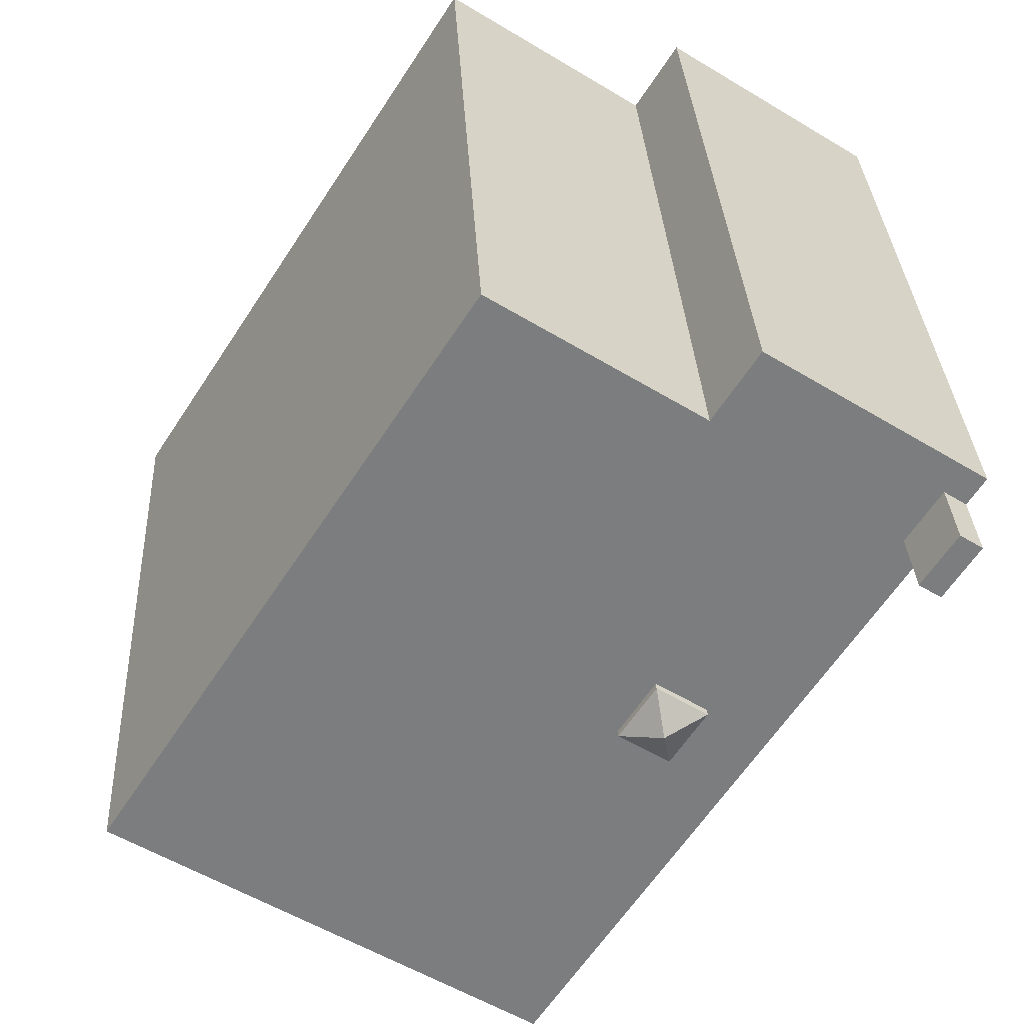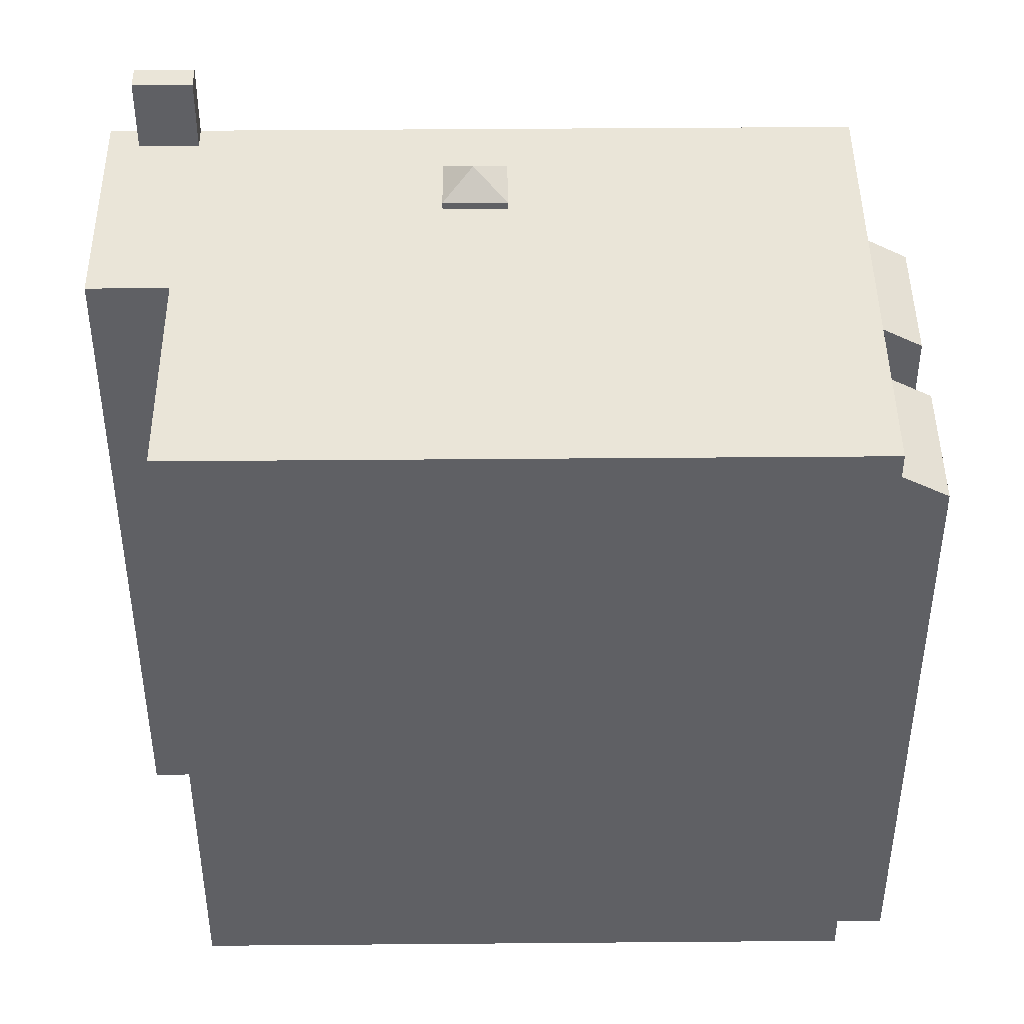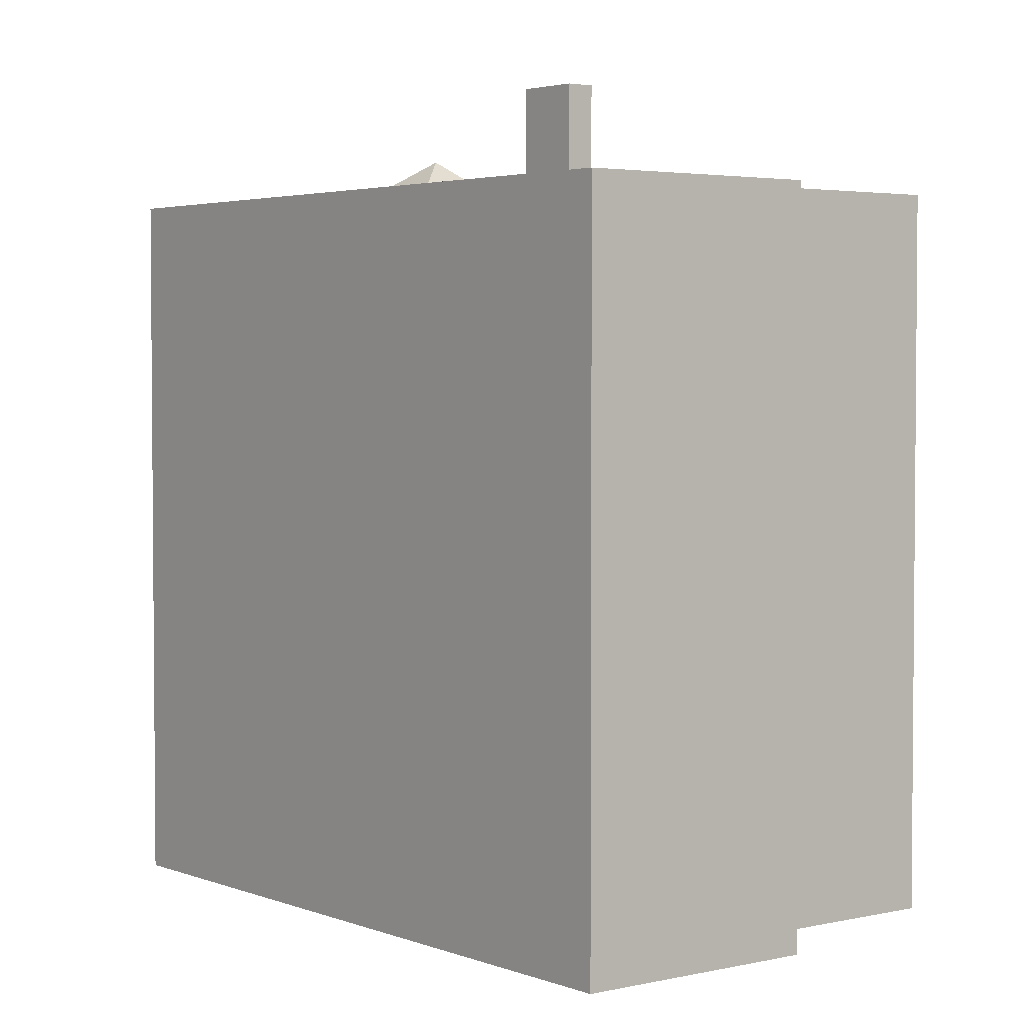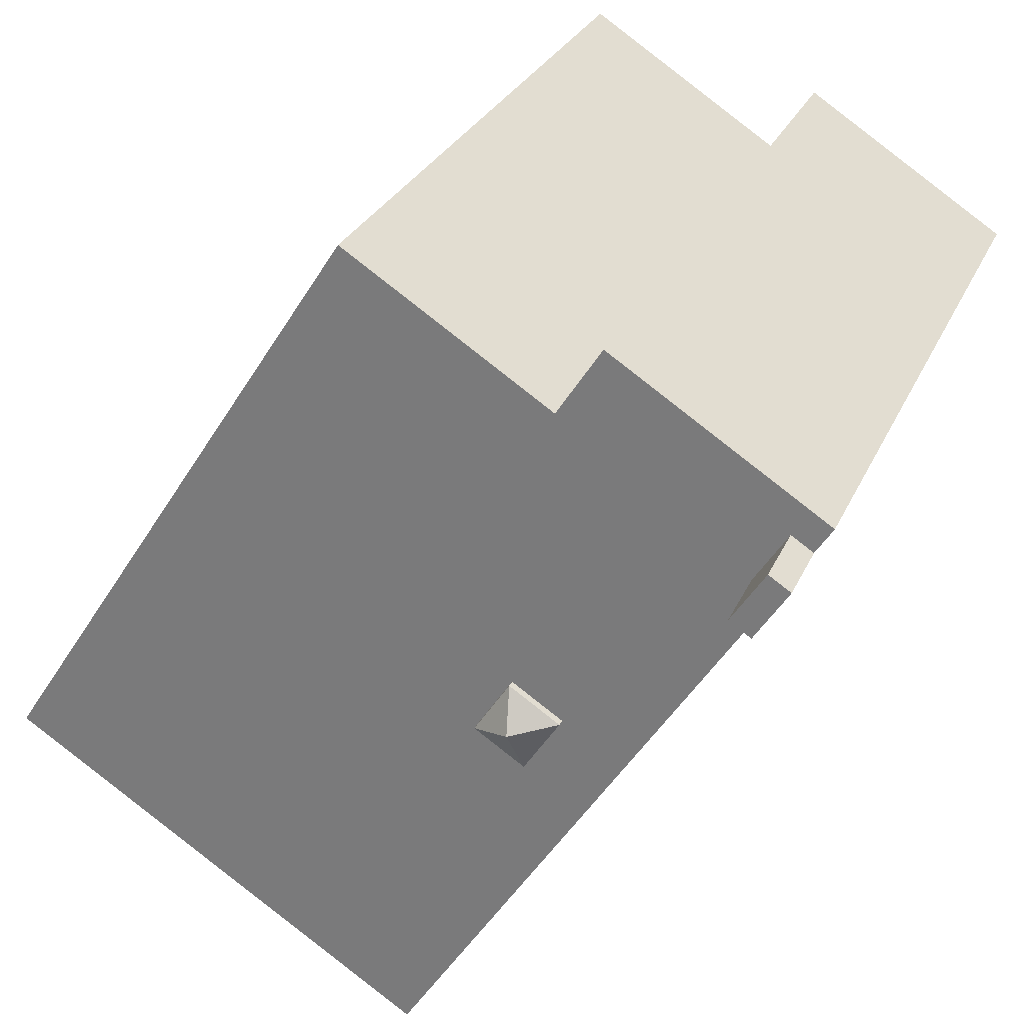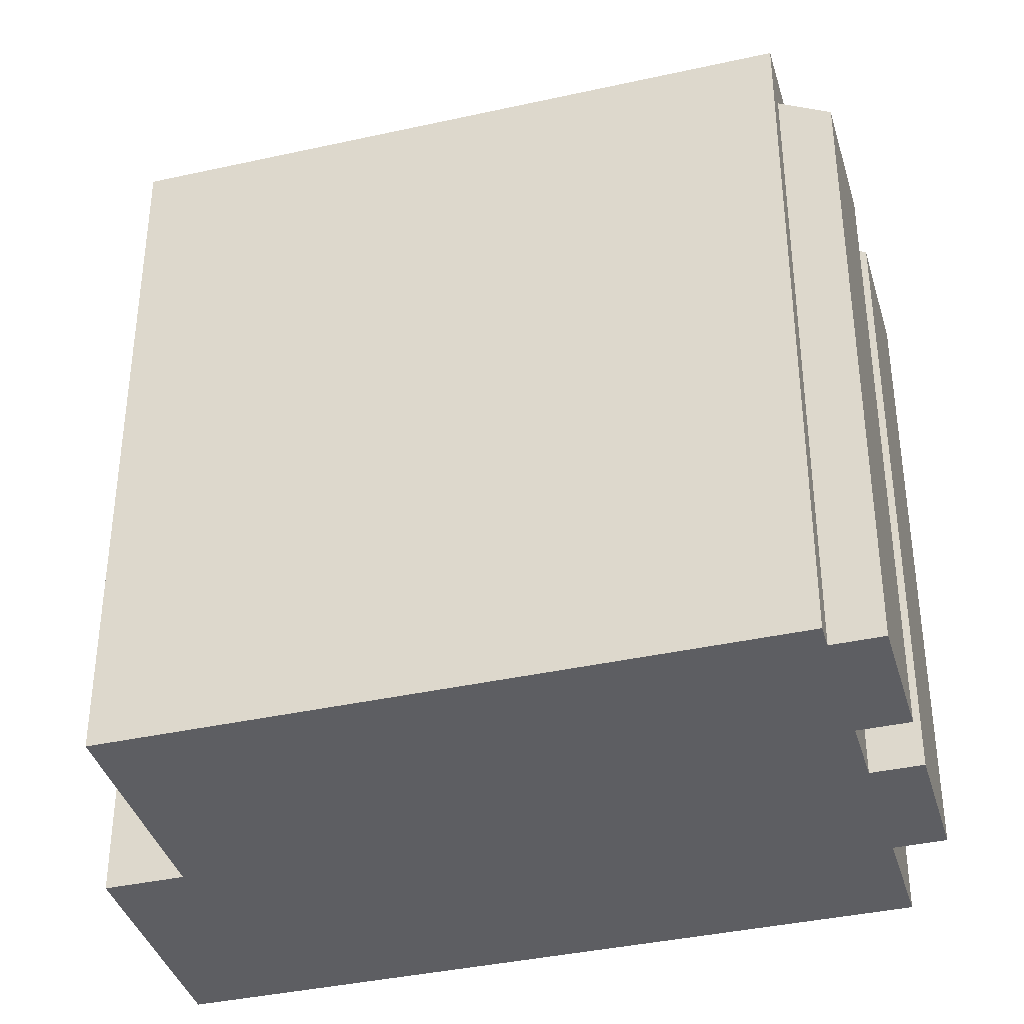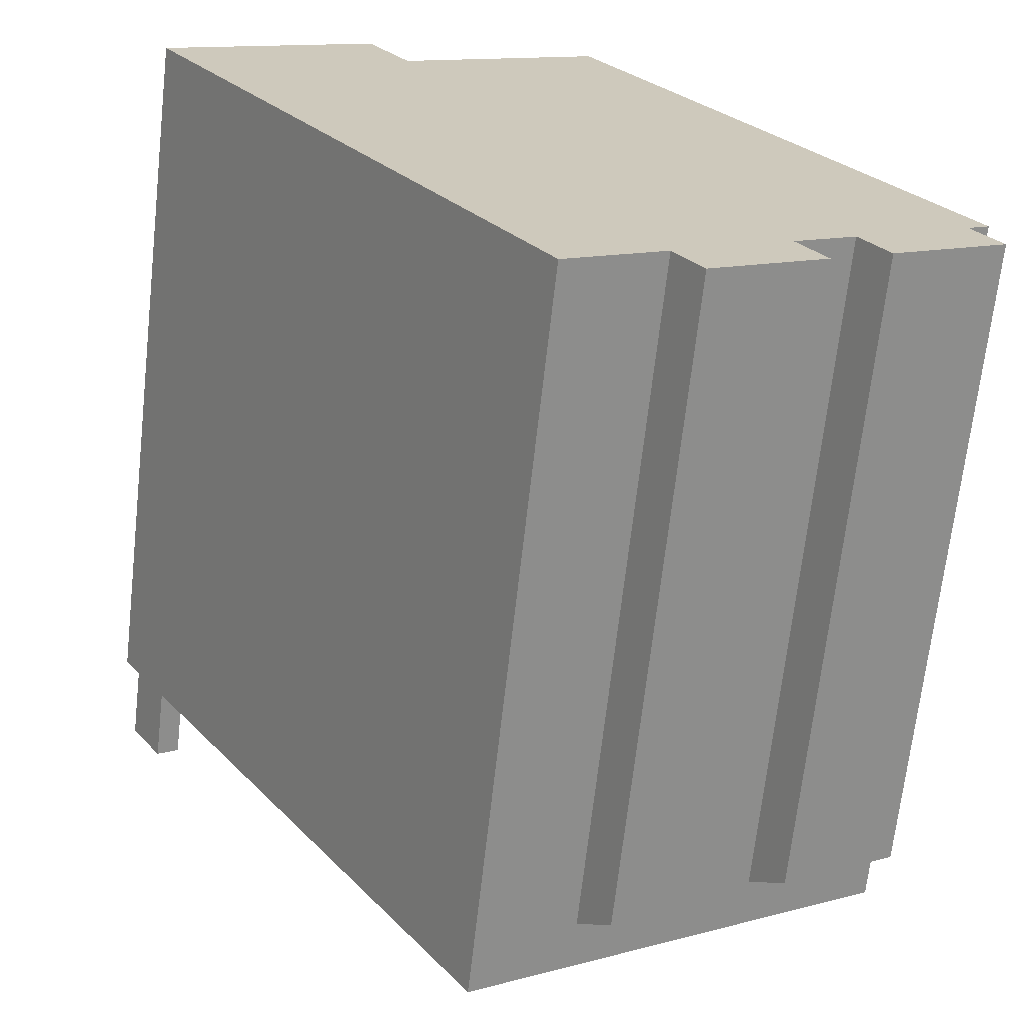
<metadata>
{"format":"obj","ext":"obj","renderer":"f3d","projection":"perspective","resolution":1024,"background":"white","views":[{"elev":31.3,"azim":177.1,"up":"+Z"},{"elev":44.6,"azim":56.7,"up":"+Y"},{"elev":3.2,"azim":-70.6,"up":"+Y"},{"elev":27.8,"azim":-159.8,"up":"+Z"},{"elev":-38.3,"azim":73.0,"up":"+Y"},{"elev":-68.1,"azim":-6.4,"up":"+Z"}]}
</metadata>
<code>
v -6.291 5.6 2.915
v -3.291 5.6 5.419
v -5.961 5.6 3.127
v -5.961 5.6 3.127
v -2.615 5.6 4.367
v -5.463 5.6 2.353
v -5.961 5.6 3.127
v -3.291 5.6 5.419
v -2.615 5.6 4.367
v -5.784 5.6 2.126
v 1.292 5.6 -5.515
v -0.2388 5.6 -6.5
v -6.553 5.6 3.322
v -3.291 5.6 5.419
v -6.291 5.6 2.915
v -2.615 5.6 4.367
v -1.458 5.6 -0.8414
v -1.998 5.6 -0.00444
v -2.615 5.6 4.367
v 1.292 5.6 -5.515
v -1.458 5.6 -0.8414
v -5.463 5.6 2.353
v -2.615 5.6 4.367
v -1.998 5.6 -0.00444
v -5.463 5.6 2.353
v -1.998 5.6 -0.00444
v -2.764 5.6 -0.4984
v -5.784 5.6 2.126
v -2.223 5.6 -1.335
v 1.292 5.6 -5.515
v -2.223 5.6 -1.335
v -1.458 5.6 -0.8414
v 1.292 5.6 -5.515
v -5.463 5.6 2.353
v -2.764 5.6 -0.4984
v -5.454 5.6 2.339
v -5.784 5.6 2.126
v -5.454 5.6 2.339
v -2.223 5.6 -1.335
v -5.454 5.6 2.339
v -2.764 5.6 -0.4984
v -2.223 5.6 -1.335
v -2.615 5.6 4.367
v 0.5092 5.6 6.376
v 2.987 5.6 2.521
v -2.615 5.6 4.367
v 2.987 5.6 2.521
v 1.292 5.6 -5.515
v 1.292 5.6 -5.515
v 3.943 5.6 1.033
v 3.076 5.6 -4.369
v 1.292 5.6 -5.515
v 2.987 5.6 2.521
v 3.943 5.6 1.033
v 3.943 5.6 1.033
v 6.147 5.6 -2.395
v 5.807 5.6 -2.613
v 3.943 5.6 1.033
v 5.807 5.6 -2.613
v 4.024 5.6 -3.759
v 3.076 5.6 -4.369
v 3.943 5.6 1.033
v 4.024 5.6 -3.759
v -2.223 5.718 -1.335
v -2.092 6.091 -0.6264
v -1.458 5.716 -0.8414
v -2.764 5.717 -0.4984
v -2.092 6.091 -0.6264
v -2.223 5.718 -1.335
v -2.092 6.091 -0.6264
v -1.998 5.716 -0.00444
v -1.458 5.716 -0.8414
v -2.764 5.717 -0.4984
v -1.998 5.716 -0.00444
v -2.092 6.091 -0.6264
v -5.79 6.756 2.679
v -5.663 6.756 2.482
v -5.746 6.756 2.429
v -5.872 6.756 2.626
v -5.917 6.756 2.876
v -5.79 6.756 2.679
v -5.872 6.756 2.626
v -5.999 6.756 2.823
v -5.872 6.756 2.626
v -5.746 6.756 2.429
v -5.828 6.756 2.376
v -5.955 6.756 2.573
v -5.999 6.756 2.823
v -5.872 6.756 2.626
v -5.955 6.756 2.573
v -6.082 6.756 2.77
v -5.746 6.756 2.429
v -5.663 6.756 2.482
v -5.454 6.755 2.339
v -5.784 6.756 2.126
v -5.746 6.756 2.429
v -5.454 6.755 2.339
v -5.79 6.756 2.679
v -5.454 6.755 2.339
v -5.663 6.756 2.482
v -5.961 6.755 3.127
v -5.79 6.756 2.679
v -5.917 6.756 2.876
v -5.961 6.755 3.127
v -5.454 6.755 2.339
v -5.79 6.756 2.679
v -5.999 6.756 2.823
v -5.961 6.755 3.127
v -5.917 6.756 2.876
v -5.955 6.756 2.573
v -5.828 6.756 2.376
v -5.784 6.756 2.126
v -5.828 6.756 2.376
v -5.746 6.756 2.429
v -5.784 6.756 2.126
v -6.291 6.756 2.915
v -5.955 6.756 2.573
v -5.784 6.756 2.126
v -6.291 6.756 2.915
v -5.999 6.756 2.823
v -6.082 6.756 2.77
v -6.291 6.756 2.915
v -6.082 6.756 2.77
v -5.955 6.756 2.573
v -6.291 6.756 2.915
v -5.961 6.755 3.127
v -5.999 6.756 2.823
v 1.292 4.865 -5.515
v 3.076 4.864 -4.369
v 1.729 4.43 -6.194
v 1.729 4.43 -6.194
v 3.076 4.864 -4.369
v 3.512 4.43 -5.048
v 4.024 4.865 -3.759
v 5.807 4.864 -2.613
v 4.46 4.43 -4.438
v 4.46 4.43 -4.438
v 5.807 4.864 -2.613
v 6.244 4.43 -3.292
v -6.553 -5.574 3.322
v -3.291 -5.574 5.419
v -3.291 5.6 5.419
v -6.553 5.6 3.322
v -3.291 -5.574 5.419
v -2.615 -5.574 4.367
v -2.615 5.6 4.367
v -3.291 5.6 5.419
v -2.615 -5.574 4.367
v 0.5092 -5.574 6.376
v 0.5092 5.6 6.376
v -2.615 5.6 4.367
v 0.5092 -5.574 6.376
v 2.987 -5.574 2.521
v 2.987 5.6 2.521
v 0.5092 5.6 6.376
v 2.987 -5.574 2.521
v 3.943 -5.574 1.033
v 3.943 5.6 1.033
v 2.987 5.6 2.521
v 3.943 -5.574 1.033
v 6.147 -5.574 -2.395
v 6.147 5.6 -2.395
v 3.943 5.6 1.033
v 5.807 5.6 -2.613
v 6.147 5.6 -2.395
v 5.807 4.864 -2.613
v 5.807 4.864 -2.613
v 6.147 5.6 -2.395
v 6.147 -5.574 -2.395
v 5.807 -5.574 -2.613
v 4.024 5.6 -3.759
v 5.807 5.6 -2.613
v 5.807 4.864 -2.613
v 4.024 4.865 -3.759
v 3.076 5.6 -4.369
v 4.024 5.6 -3.759
v 4.024 4.865 -3.759
v 3.076 4.864 -4.369
v 3.076 4.864 -4.369
v 4.024 4.865 -3.759
v 4.024 -5.574 -3.759
v 3.076 -5.574 -4.369
v 1.292 5.6 -5.515
v 3.076 5.6 -4.369
v 3.076 4.864 -4.369
v 1.292 4.865 -5.515
v -0.2388 5.6 -6.5
v 1.292 4.865 -5.515
v 1.292 -5.574 -5.515
v -0.2388 -5.574 -6.5
v -0.2388 5.6 -6.5
v 1.292 5.6 -5.515
v 1.292 4.865 -5.515
v -5.784 5.6 2.126
v -0.2388 5.6 -6.5
v -0.2388 -5.574 -6.5
v -5.784 -5.574 2.126
v -6.291 5.6 2.915
v -6.037 -5.574 2.52
v -6.291 -5.574 2.915
v -6.037 -5.574 2.52
v -5.784 5.6 2.126
v -5.784 -5.574 2.126
v -6.291 5.6 2.915
v -5.784 5.6 2.126
v -6.037 -5.574 2.52
v -6.553 5.6 3.322
v -6.291 5.6 2.915
v -6.291 -5.574 2.915
v -6.553 -5.574 3.322
v -6.291 6.756 2.915
v -5.784 6.756 2.126
v -5.784 5.6 2.126
v -6.291 5.6 2.915
v -2.223 5.718 -1.335
v -1.458 5.716 -0.8414
v -1.458 5.6 -0.8414
v -2.223 5.6 -1.335
v -2.764 5.717 -0.4984
v -2.223 5.718 -1.335
v -2.223 5.6 -1.335
v -2.764 5.6 -0.4984
v -1.998 5.6 -0.00444
v -1.458 5.6 -0.8414
v -1.458 5.716 -0.8414
v -1.998 5.716 -0.00444
v -2.764 5.6 -0.4984
v -1.998 5.6 -0.00444
v -1.998 5.716 -0.00444
v -2.764 5.717 -0.4984
v -5.463 5.6 2.353
v -5.454 5.6 2.339
v -5.454 6.755 2.339
v -5.961 5.6 3.127
v -5.463 5.6 2.353
v -5.454 6.755 2.339
v -5.961 6.755 3.127
v -5.784 6.756 2.126
v -5.454 6.755 2.339
v -5.454 5.6 2.339
v -5.784 5.6 2.126
v -6.291 5.6 2.915
v -5.961 5.6 3.127
v -5.961 6.755 3.127
v -6.291 6.756 2.915
v 3.294 -5.574 -4.709
v 3.512 -5.574 -5.048
v 3.512 4.43 -5.048
v 3.076 4.864 -4.369
v 3.076 -5.574 -4.369
v 3.294 -5.574 -4.709
v 3.076 4.864 -4.369
v 3.294 -5.574 -4.709
v 3.512 4.43 -5.048
v 1.729 4.43 -6.194
v 3.512 4.43 -5.048
v 3.512 -5.574 -5.048
v 1.729 -5.574 -6.194
v 1.292 4.865 -5.515
v 1.729 4.43 -6.194
v 1.729 -5.574 -6.194
v 1.292 -5.574 -5.515
v 6.026 -5.574 -2.953
v 6.244 -5.574 -3.292
v 6.244 4.43 -3.292
v 5.807 4.864 -2.613
v 5.807 -5.574 -2.613
v 6.026 -5.574 -2.953
v 5.807 4.864 -2.613
v 6.026 -5.574 -2.953
v 6.244 4.43 -3.292
v 4.46 4.43 -4.438
v 6.244 4.43 -3.292
v 6.244 -5.574 -3.292
v 4.46 -5.574 -4.438
v 4.024 4.865 -3.759
v 4.46 4.43 -4.438
v 4.46 -5.574 -4.438
v 4.024 -5.574 -3.759
v -6.037 -5.574 2.52
v -5.784 -5.574 2.126
v -0.2388 -5.574 -6.5
v 1.292 -5.574 -5.515
v 1.729 -5.574 -6.194
v 3.512 -5.574 -5.048
v 3.294 -5.574 -4.709
v 3.076 -5.574 -4.369
v 4.024 -5.574 -3.759
v 4.46 -5.574 -4.438
v 6.244 -5.574 -3.292
v 6.026 -5.574 -2.953
v 5.807 -5.574 -2.613
v 6.147 -5.574 -2.395
v 3.943 -5.574 1.033
v 2.987 -5.574 2.521
v 0.5092 -5.574 6.376
v -2.615 -5.574 4.367
v -3.291 -5.574 5.419
v -6.553 -5.574 3.322
v -6.291 -5.574 2.915
g CDNNDG02_0004820
f 1 2 3
f 4 5 6
f 7 8 9
f 10 11 12
f 13 14 15
f 16 17 18
f 19 20 21
f 22 23 24
f 25 26 27
f 28 29 30
f 31 32 33
f 34 35 36
f 37 38 39
f 40 41 42
f 43 44 45
f 46 47 48
f 49 50 51
f 52 53 54
f 55 56 57
f 58 59 60
f 61 62 63
f 64 65 66
f 67 68 69
f 70 71 72
f 73 74 75
f 79 76 77
f 77 78 79
f 83 80 81
f 81 82 83
f 87 84 85
f 85 86 87
f 91 88 89
f 89 90 91
f 92 93 94
f 95 96 97
f 98 99 100
f 101 102 103
f 104 105 106
f 107 108 109
f 110 111 112
f 113 114 115
f 116 117 118
f 119 120 121
f 122 123 124
f 125 126 127
f 128 129 130
f 131 132 133
f 134 135 136
f 137 138 139
f 140 142 143
f 142 140 141
f 145 146 144
f 144 146 147
f 151 148 150
f 150 148 149
f 152 154 155
f 152 153 154
f 157 158 156
f 156 158 159
f 160 162 163
f 160 161 162
f 164 165 166
f 169 167 168
f 167 169 170
f 174 171 172
f 172 173 174
f 175 177 178
f 175 176 177
f 181 179 180
f 179 181 182
f 184 185 186
f 183 184 186
f 189 190 188
f 187 188 190
f 191 192 193
f 194 196 197
f 194 195 196
f 198 199 200
f 201 202 203
f 204 205 206
f 207 209 210
f 207 208 209
f 211 213 214
f 211 212 213
f 216 217 218
f 215 216 218
f 219 221 222
f 219 220 221
f 226 223 225
f 224 225 223
f 230 227 229
f 229 227 228
f 231 232 233
f 235 236 237
f 234 235 237
f 240 241 239
f 238 239 241
f 242 244 245
f 244 242 243
f 246 247 248
f 249 250 251
f 252 253 254
f 256 257 258
f 255 256 258
f 260 261 262
f 259 260 262
f 263 264 265
f 266 267 268
f 269 270 271
f 273 274 275
f 272 273 275
f 277 278 279
f 276 277 279
f 298 299 300
f 297 298 300
f 280 281 297
f 281 282 283
f 300 280 297
f 281 283 297
f 283 284 286
f 295 296 297
f 284 285 286
f 283 286 287
f 294 283 287
f 287 288 294
f 288 289 291
f 283 295 297
f 289 290 291
f 283 294 295
f 288 291 292
f 294 288 292
f 292 293 294

</code>
